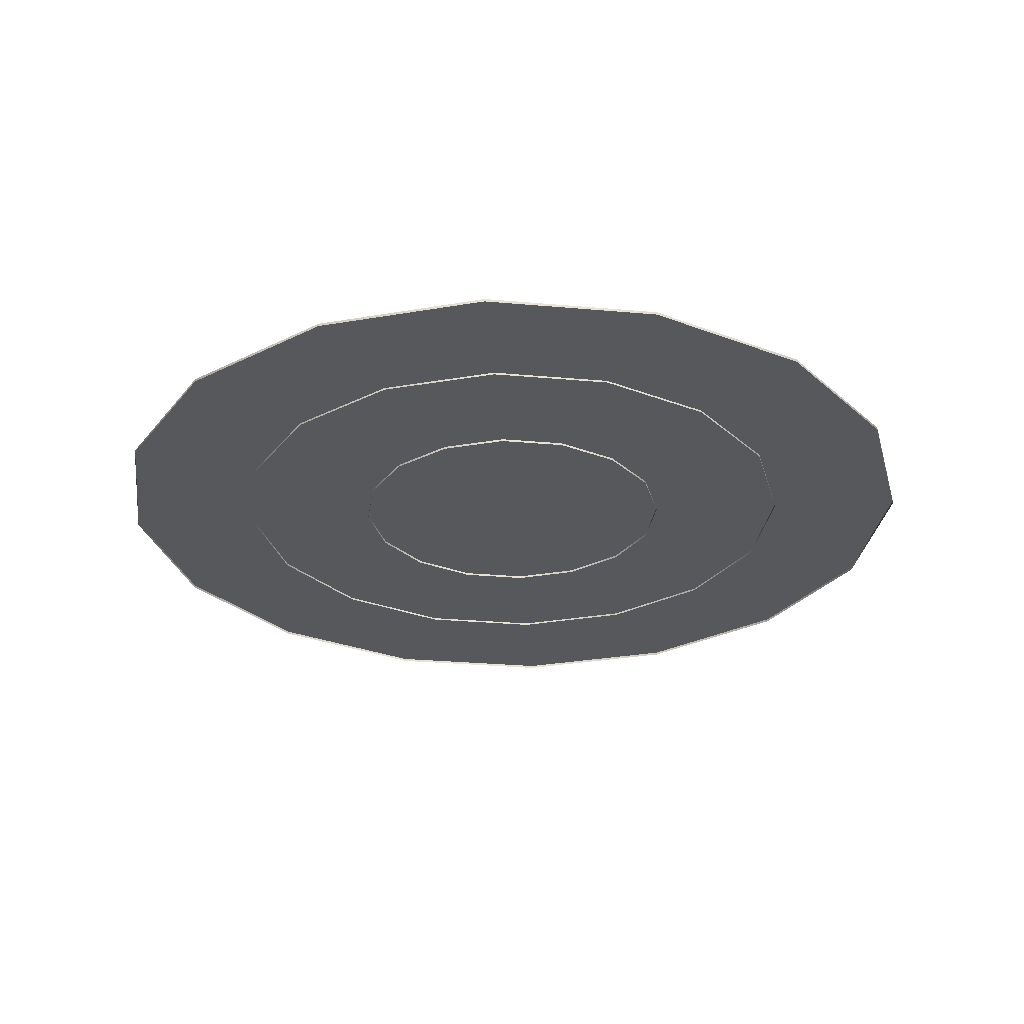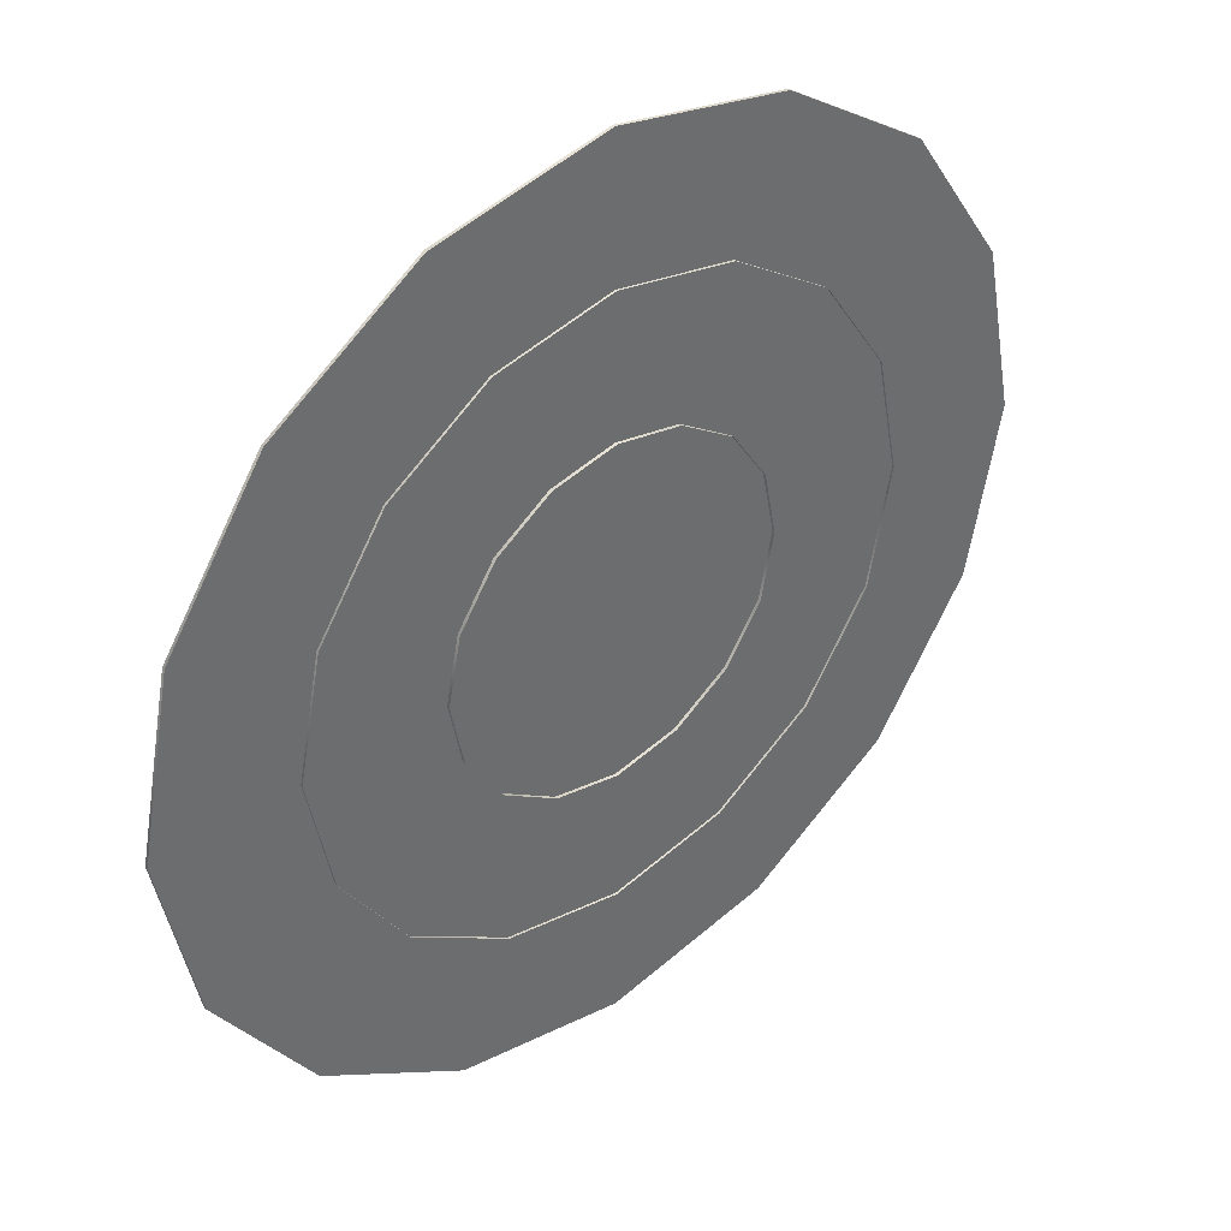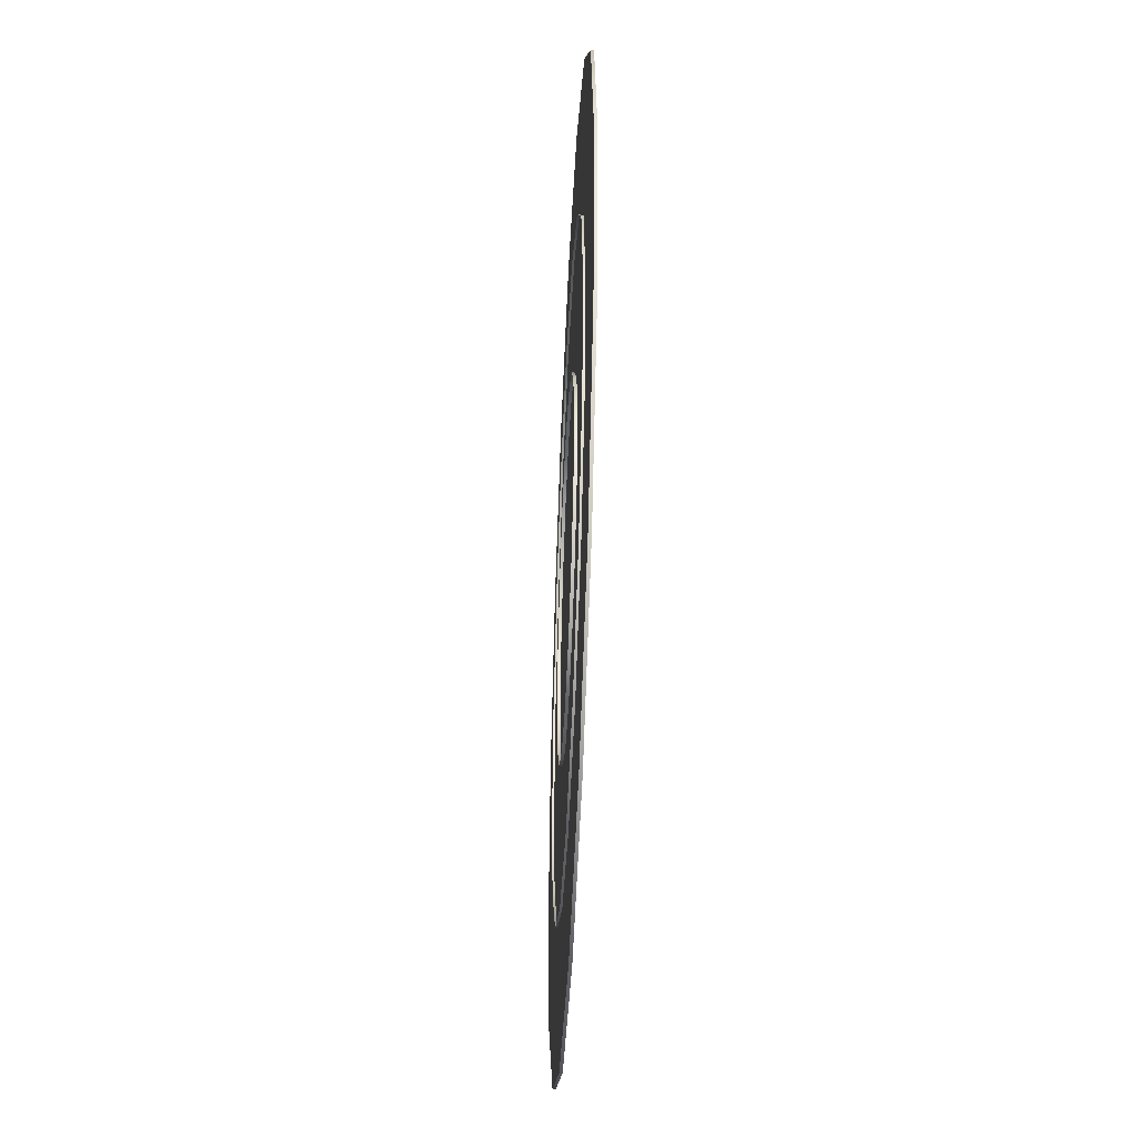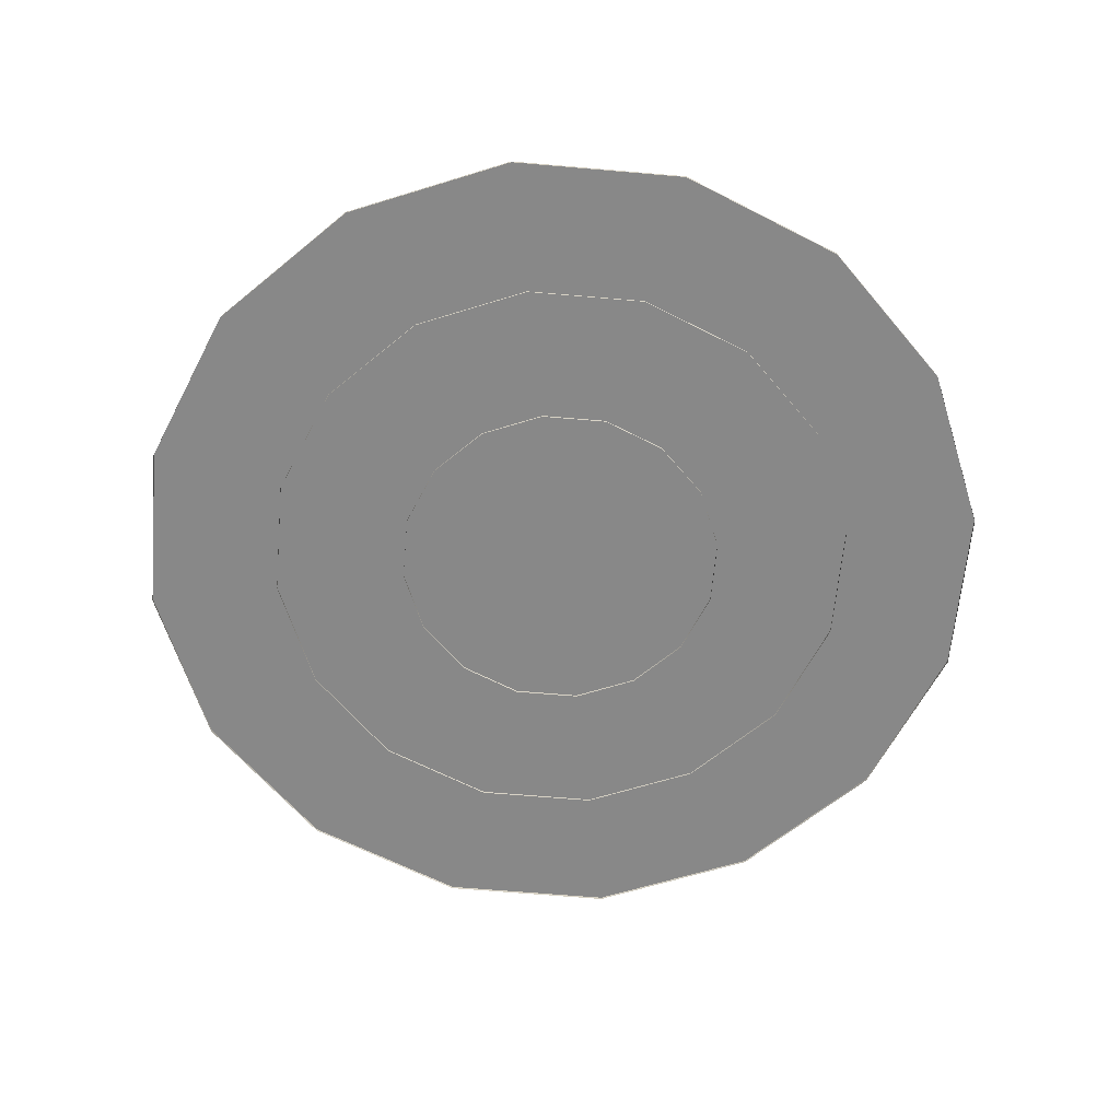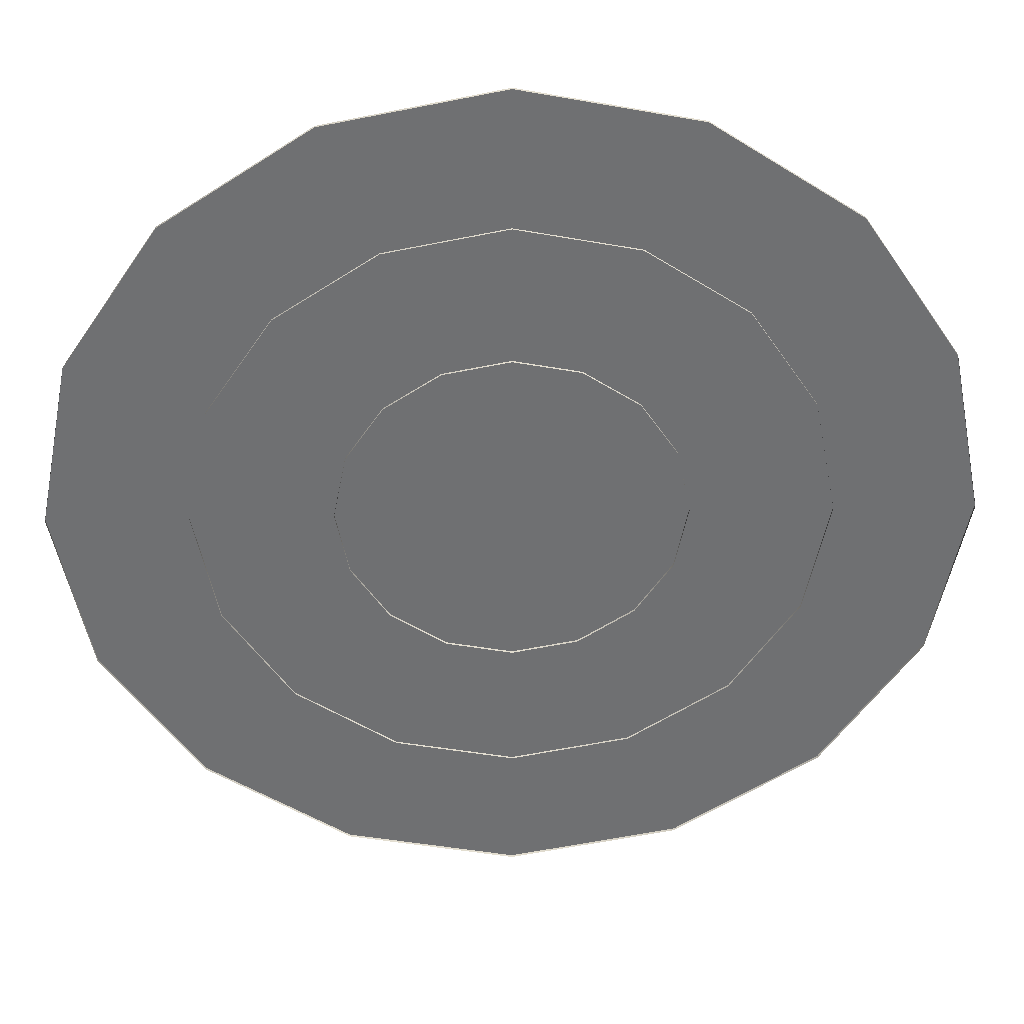
<metadata>
{"format":"obj","ext":"obj","renderer":"f3d","projection":"perspective","resolution":1024,"background":"white","views":[{"elev":-28.3,"azim":-109.0,"up":"+Y"},{"elev":39.3,"azim":139.5,"up":"+Z"},{"elev":-48.5,"azim":-92.5,"up":"+Z"},{"elev":-62.9,"azim":-173.8,"up":"+Y"},{"elev":35.3,"azim":-1.6,"up":"+Z"}]}
</metadata>
<code>
o nox_portal_top
v -3.852 6.253 -1.596
v -4.17 6.307 3.458e-06
v -3.852 6.307 -1.596
v -4.17 6.253 3.458e-06
v -3.852 6.307 1.596
v -3.852 6.253 1.596
v -2.948 6.307 2.948
v -2.948 6.253 2.948
v -1.596 6.307 3.852
v -1.596 6.253 3.852
v -3.974e-06 6.307 4.17
v -3.918e-06 6.253 4.17
v 1.596 6.307 3.852
v 1.596 6.253 3.852
v 2.948 6.307 2.948
v 2.948 6.253 2.948
v 3.852 6.307 1.596
v 3.852 6.253 1.596
v 4.17 6.307 2.729e-06
v 4.17 6.253 2.729e-06
v 3.852 6.307 -1.596
v 3.852 6.253 -1.596
v 2.948 6.307 -2.948
v 2.948 6.253 -2.948
v 1.596 6.307 -3.852
v 1.596 6.253 -3.852
v -4.338e-06 6.307 -4.17
v -4.282e-06 6.253 -4.17
v -1.596 6.307 -3.852
v -1.596 6.253 -3.852
v -2.948 6.307 -2.948
v -2.948 6.253 -2.948
v -3.852 6.307 -1.596
v -3.852 6.253 -1.596
v -2.124 6.25 -0.8799
v -2.299 6.319 3.377e-06
v -2.124 6.319 -0.8799
v -2.299 6.25 3.377e-06
v -2.124 6.319 0.8799
v -2.124 6.25 0.8799
v -1.626 6.319 1.626
v -1.626 6.25 1.626
v -0.8799 6.319 2.124
v -0.8799 6.25 2.124
v -4.178e-06 6.319 2.299
v -4.192e-06 6.25 2.299
v 0.8799 6.319 2.124
v 0.8799 6.25 2.124
v 1.626 6.319 1.626
v 1.626 6.25 1.626
v 2.124 6.319 0.8799
v 2.124 6.25 0.8799
v 2.299 6.319 2.975e-06
v 2.299 6.25 2.975e-06
v 2.124 6.319 -0.8799
v 2.124 6.25 -0.8799
v 1.626 6.319 -1.626
v 1.626 6.25 -1.626
v 0.8799 6.319 -2.124
v 0.8799 6.25 -2.124
v -4.38e-06 6.319 -2.299
v -4.393e-06 6.25 -2.299
v -0.8799 6.319 -2.124
v -0.8799 6.25 -2.124
v -1.626 6.319 -1.626
v -1.626 6.25 -1.626
v -2.124 6.319 -0.8799
v -2.124 6.25 -0.8799
v -4.256 6.28 -4.256
v -5.56 6.28 -2.303
v -6.018 6.28 -1.261e-05
v -2.303 6.28 -5.56
v -4.256 6.28 -4.256
v -4.52e-05 6.28 -6.018
v -4.256 6.28 -4.256
v -6.018 6.28 -1.261e-05
v -4.52e-05 6.28 -6.018
v -6.018 6.28 -1.261e-05
v -4.46e-05 6.28 6.018
v -4.52e-05 6.28 -6.018
v -4.46e-05 6.28 6.018
v 6.018 6.28 -1.374e-05
v -4.52e-05 6.28 -6.018
v 6.018 6.28 -1.374e-05
v 4.255 6.28 -4.256
v -4.52e-05 6.28 -6.018
v 4.255 6.28 -4.256
v 2.303 6.28 -5.56
v -4.52e-05 6.28 -6.018
v 6.018 6.28 -1.374e-05
v 5.56 6.28 -2.303
v 4.255 6.28 -4.256
v -4.46e-05 6.28 6.018
v 4.255 6.28 4.255
v 6.018 6.28 -1.374e-05
v 4.255 6.28 4.255
v 5.56 6.28 2.303
v 6.018 6.28 -1.374e-05
v -4.46e-05 6.28 6.018
v 2.303 6.28 5.56
v 4.255 6.28 4.255
v -6.018 6.28 -1.261e-05
v -4.256 6.28 4.255
v -4.46e-05 6.28 6.018
v -4.256 6.28 4.255
v -2.303 6.28 5.56
v -4.46e-05 6.28 6.018
v -6.018 6.28 -1.261e-05
v -5.56 6.28 2.303
v -4.256 6.28 4.255
v -6.018 6.28 -1.261e-05
v -5.56 6.28 -2.303
v -5.56 6.243 -2.303
v -6.018 6.243 3.579e-06
v -5.56 6.28 2.303
v -5.56 6.243 2.303
v -4.256 6.28 4.255
v -4.255 6.243 4.255
v -2.303 6.28 5.56
v -2.303 6.243 5.56
v -4.46e-05 6.28 6.018
v -3.517e-06 6.243 6.018
v 2.303 6.28 5.56
v 2.303 6.243 5.56
v 4.255 6.28 4.255
v 4.255 6.243 4.255
v 5.56 6.28 2.303
v 5.56 6.243 2.303
v 6.018 6.28 -1.374e-05
v 6.018 6.243 2.447e-06
v 5.56 6.28 -2.303
v 5.56 6.243 -2.303
v 4.255 6.28 -4.256
v 4.255 6.243 -4.255
v 2.303 6.28 -5.56
v 2.303 6.243 -5.56
v -4.52e-05 6.28 -6.018
v -4.124e-06 6.243 -6.018
v -2.303 6.28 -5.56
v -2.303 6.243 -5.56
v -4.256 6.28 -4.256
v -4.255 6.243 -4.255
v -5.56 6.28 -2.303
v -5.56 6.243 -2.303
g Geoset0
f 69 70 71
f 72 73 74
f 75 76 77
f 78 79 80
f 81 82 83
f 84 85 86
f 87 88 89
f 90 91 92
f 93 94 95
f 96 97 98
f 99 100 101
f 102 103 104
f 105 106 107
f 108 109 110
f 111 112 113
f 113 114 111
f 115 111 114
f 114 116 115
f 117 115 116
f 116 118 117
f 119 117 118
f 118 120 119
f 121 119 120
f 120 122 121
f 123 121 122
f 122 124 123
f 125 123 124
f 124 126 125
f 127 125 126
f 126 128 127
f 129 127 128
f 128 130 129
f 131 129 130
f 130 132 131
f 133 131 132
f 132 134 133
f 135 133 134
f 134 136 135
f 137 135 136
f 136 138 137
f 139 137 138
f 138 140 139
f 141 139 140
f 140 142 141
f 143 141 142
f 142 144 143
f 35 36 37
f 35 38 36
f 38 39 36
f 38 40 39
f 40 41 39
f 40 42 41
f 42 43 41
f 42 44 43
f 44 45 43
f 44 46 45
f 46 47 45
f 46 48 47
f 48 49 47
f 48 50 49
f 50 51 49
f 50 52 51
f 52 53 51
f 52 54 53
f 54 55 53
f 54 56 55
f 56 57 55
f 56 58 57
f 58 59 57
f 58 60 59
f 60 61 59
f 60 62 61
f 62 63 61
f 62 64 63
f 64 65 63
f 64 66 65
f 66 67 65
f 66 68 67
f 1 2 3
f 1 4 2
f 4 5 2
f 4 6 5
f 6 7 5
f 6 8 7
f 8 9 7
f 8 10 9
f 10 11 9
f 10 12 11
f 12 13 11
f 12 14 13
f 14 15 13
f 14 16 15
f 16 17 15
f 16 18 17
f 18 19 17
f 18 20 19
f 20 21 19
f 20 22 21
f 22 23 21
f 22 24 23
f 24 25 23
f 24 26 25
f 26 27 25
f 26 28 27
f 28 29 27
f 28 30 29
f 30 31 29
f 30 32 31
f 32 33 31
f 32 34 33

</code>
